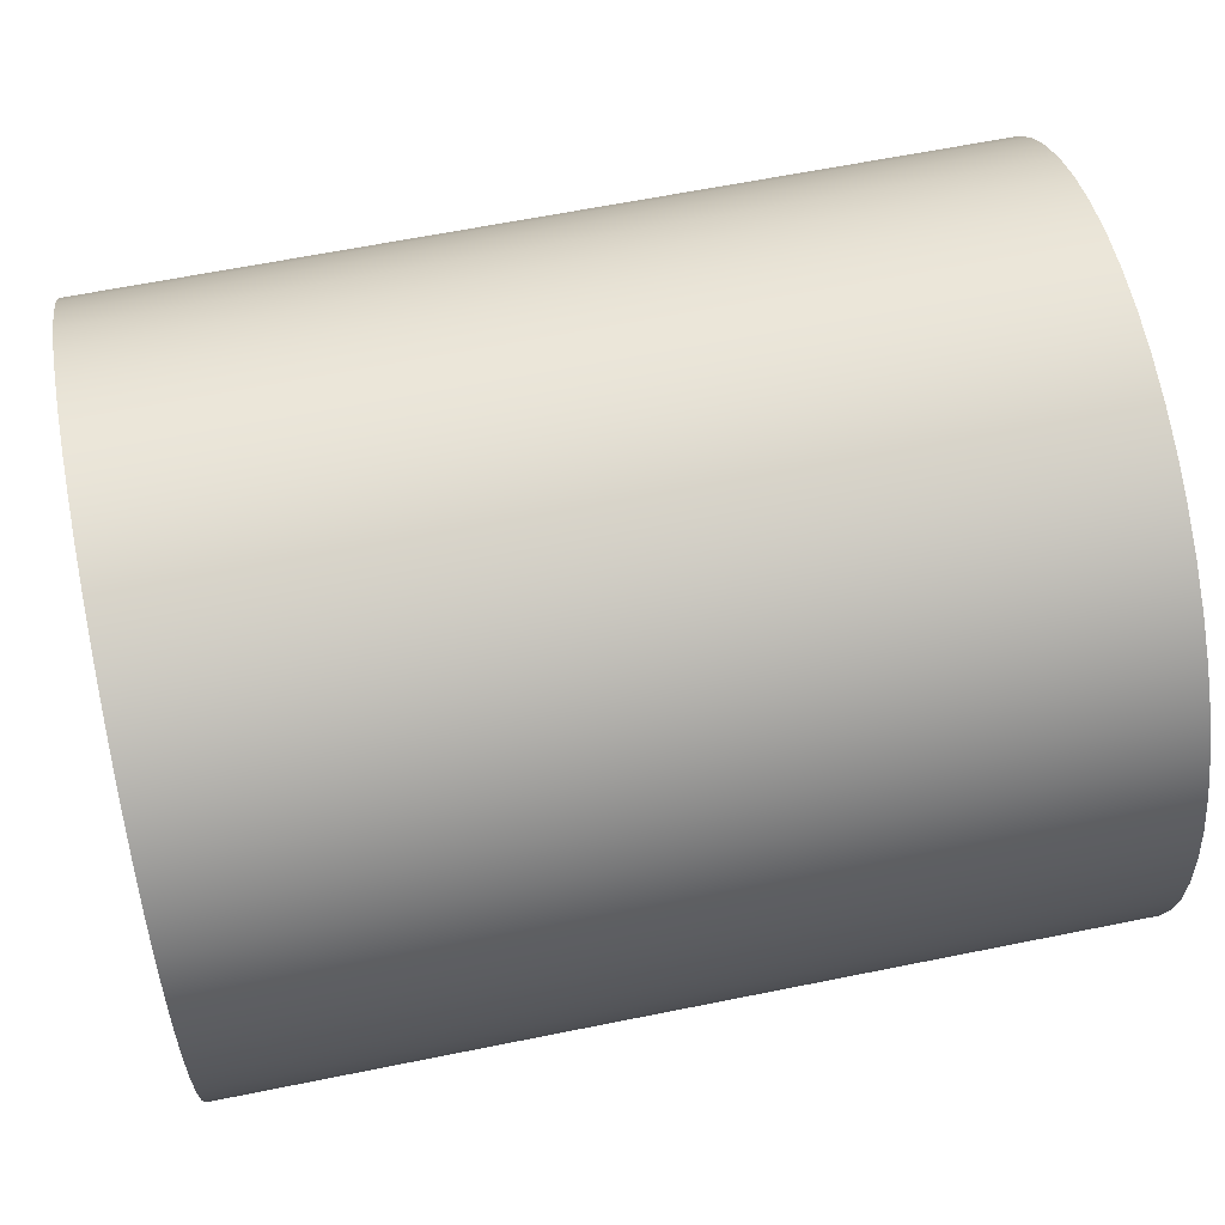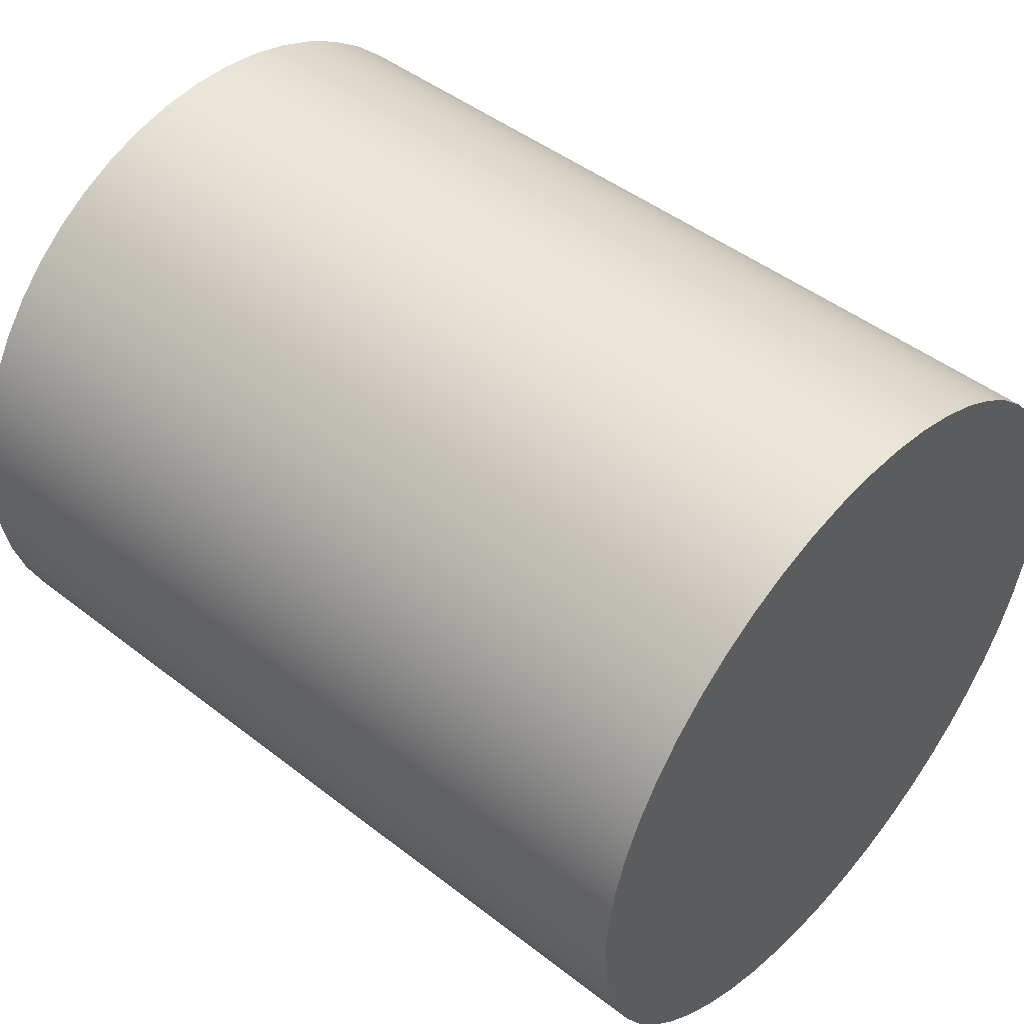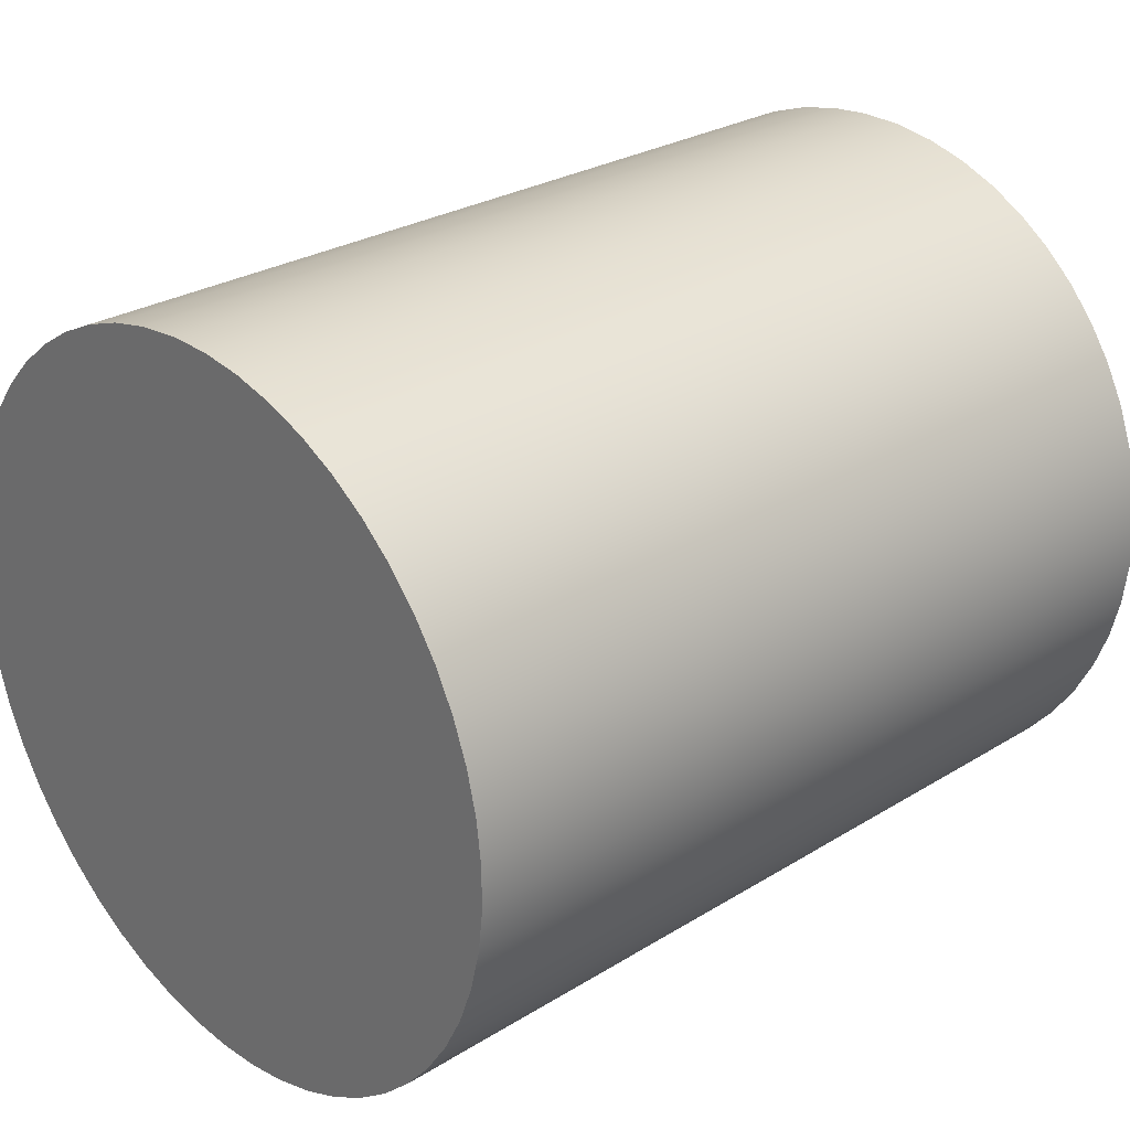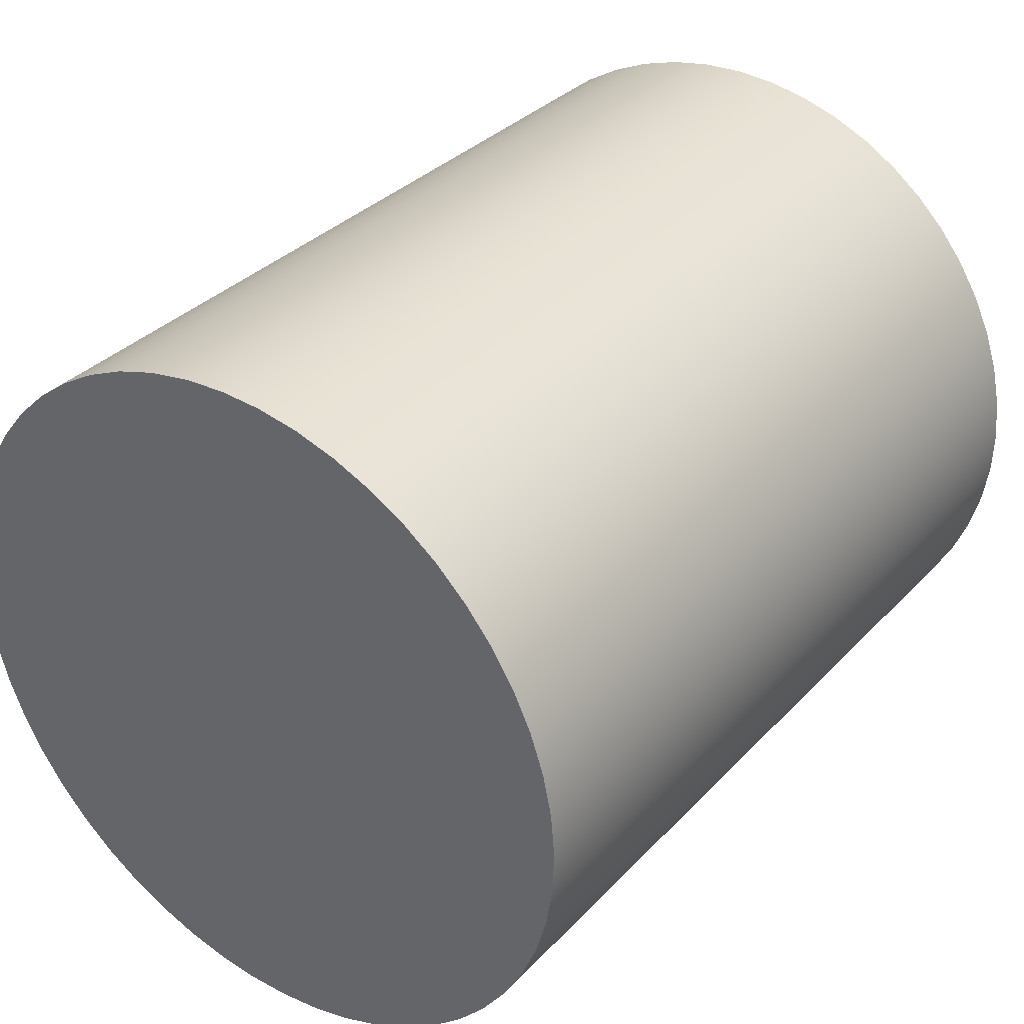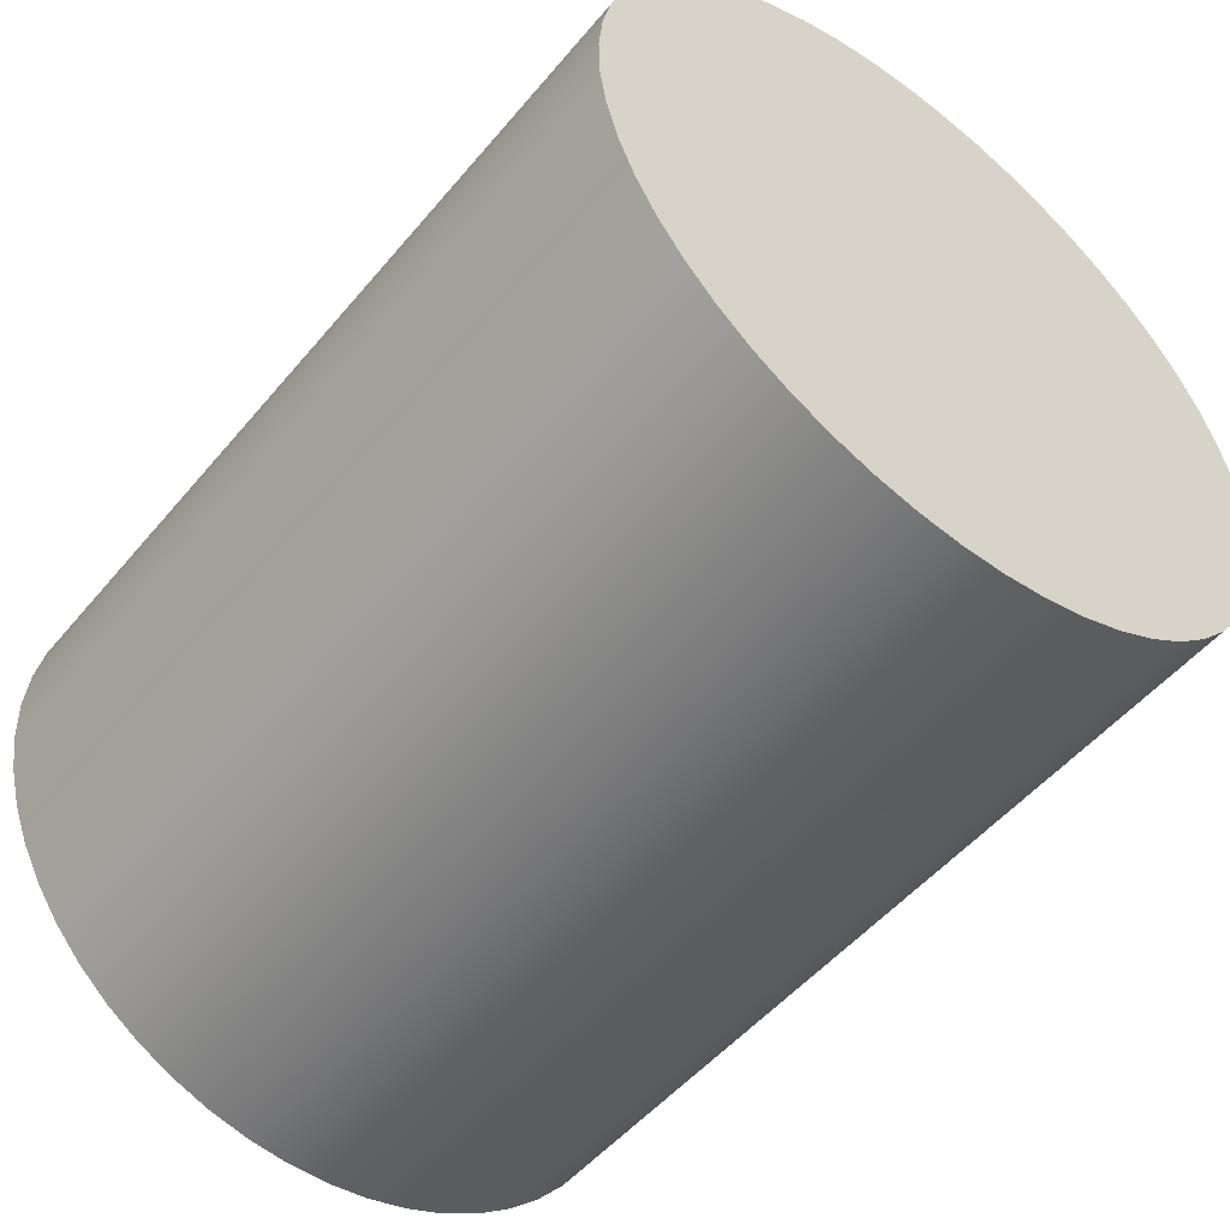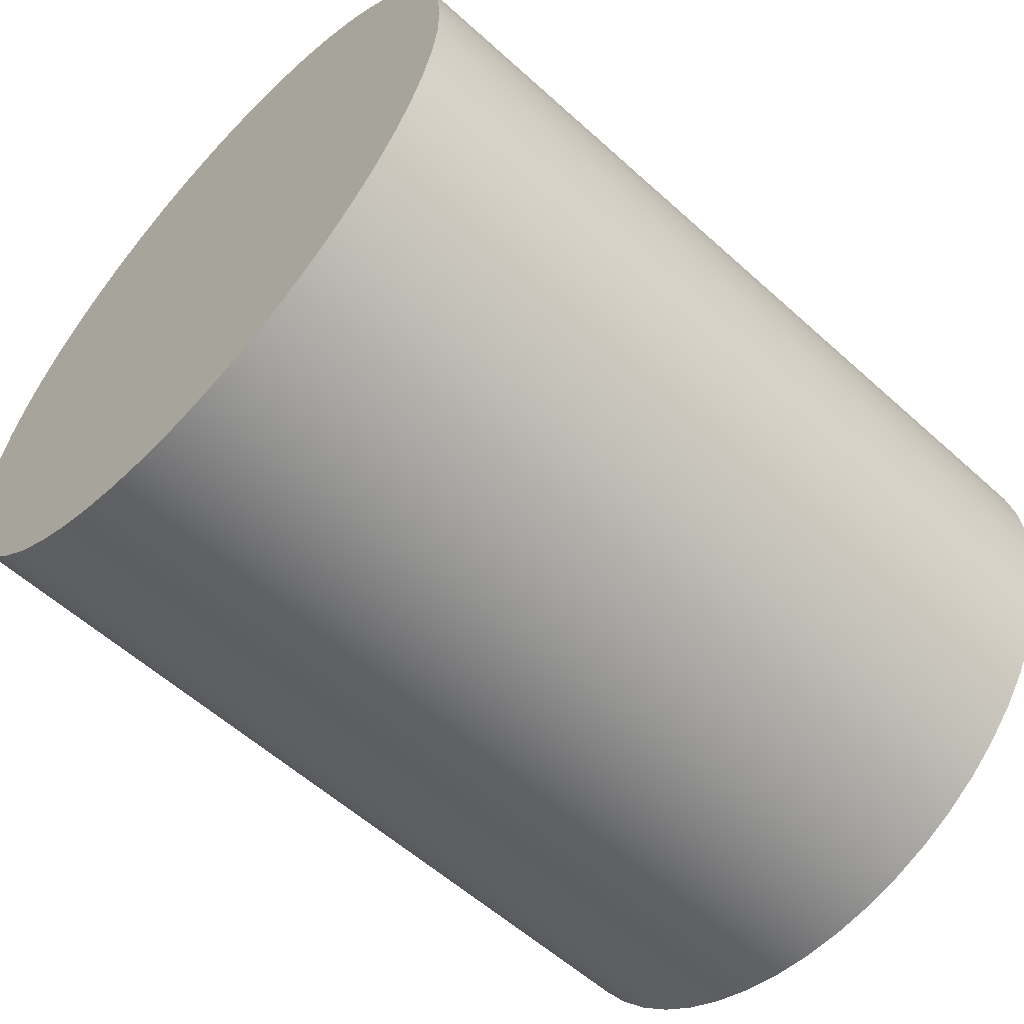
<metadata>
{"format":"obj","ext":"obj","renderer":"f3d","projection":"perspective","resolution":1024,"background":"white","views":[{"elev":62.6,"azim":-11.6,"up":"+Z"},{"elev":46.8,"azim":41.4,"up":"+Y"},{"elev":27.3,"azim":136.5,"up":"+Y"},{"elev":33.7,"azim":-54.0,"up":"+Z"},{"elev":-51.4,"azim":-128.5,"up":"+Z"},{"elev":-58.0,"azim":136.9,"up":"+Z"}]}
</metadata>
<code>
v -0.3 -3.062e-17 0.25
v -0.3 0.02957 0.2482
v -0.3 0.05872 0.243
v -0.3 0.08705 0.2344
v -0.3 0.1142 0.2224
v -0.3 0.1397 0.2074
v -0.3 0.1632 0.1894
v -0.3 0.1845 0.1687
v -0.3 0.2031 0.1457
v -0.3 0.2189 0.1207
v -0.3 0.2317 0.09396
v -0.3 0.2412 0.0659
v -0.3 0.2473 0.03691
v -0.3 0.2499 0.007408
v -0.3 0.249 -0.0222
v -0.3 0.2446 -0.05149
v -0.3 0.2368 -0.08007
v -0.3 0.2257 -0.1075
v -0.3 0.2114 -0.1335
v -0.3 0.1941 -0.1575
v -0.3 0.1741 -0.1794
v -0.3 0.1517 -0.1987
v -0.3 0.1271 -0.2153
v -0.3 0.1008 -0.2288
v -0.3 0.07301 -0.2391
v -0.3 0.04422 -0.2461
v -0.3 0.01481 -0.2496
v -0.3 -0.01481 -0.2496
v -0.3 -0.04422 -0.2461
v -0.3 -0.07301 -0.2391
v -0.3 -0.1008 -0.2288
v -0.3 -0.1271 -0.2153
v -0.3 -0.1517 -0.1987
v -0.3 -0.1741 -0.1794
v -0.3 -0.1941 -0.1575
v -0.3 -0.2114 -0.1335
v -0.3 -0.2257 -0.1075
v -0.3 -0.2368 -0.08007
v -0.3 -0.2446 -0.05149
v -0.3 -0.249 -0.0222
v -0.3 -0.2499 0.007408
v -0.3 -0.2473 0.03691
v -0.3 -0.2412 0.0659
v -0.3 -0.2317 0.09396
v -0.3 -0.2189 0.1207
v -0.3 -0.2031 0.1457
v -0.3 -0.1845 0.1687
v -0.3 -0.1632 0.1894
v -0.3 -0.1397 0.2074
v -0.3 -0.1142 0.2224
v -0.3 -0.08705 0.2344
v -0.3 -0.05872 0.243
v -0.3 -0.02957 0.2482
v -0.3 -3.062e-17 0.25
v -0.3 -0.02957 0.2482
v -0.3 -0.05872 0.243
v -0.3 -0.08705 0.2344
v -0.3 -0.1142 0.2224
v -0.3 -0.1397 0.2074
v -0.3 -0.1632 0.1894
v -0.3 -0.1845 0.1687
v -0.3 -0.2031 0.1457
v -0.3 -0.2189 0.1207
v -0.3 -0.2317 0.09396
v -0.3 -0.2412 0.0659
v -0.3 -0.2473 0.03691
v -0.3 -0.2499 0.007408
v -0.3 -0.249 -0.0222
v -0.3 -0.2446 -0.05149
v -0.3 -0.2368 -0.08007
v -0.3 -0.2257 -0.1075
v -0.3 -0.2114 -0.1335
v -0.3 -0.1941 -0.1575
v -0.3 -0.1741 -0.1794
v -0.3 -0.1517 -0.1987
v -0.3 -0.1271 -0.2153
v -0.3 -0.1008 -0.2288
v -0.3 -0.07301 -0.2391
v -0.3 -0.04422 -0.2461
v -0.3 -0.01481 -0.2496
v -0.3 0.01481 -0.2496
v -0.3 0.04422 -0.2461
v -0.3 0.07301 -0.2391
v -0.3 0.1008 -0.2288
v -0.3 0.1271 -0.2153
v -0.3 0.1517 -0.1987
v -0.3 0.1741 -0.1794
v -0.3 0.1941 -0.1575
v -0.3 0.2114 -0.1335
v -0.3 0.2257 -0.1075
v -0.3 0.2368 -0.08007
v -0.3 0.2446 -0.05149
v -0.3 0.249 -0.0222
v -0.3 0.2499 0.007408
v -0.3 0.2473 0.03691
v -0.3 0.2412 0.0659
v -0.3 0.2317 0.09396
v -0.3 0.2189 0.1207
v -0.3 0.2031 0.1457
v -0.3 0.1845 0.1687
v -0.3 0.1632 0.1894
v -0.3 0.1397 0.2074
v -0.3 0.1142 0.2224
v -0.3 0.08705 0.2344
v -0.3 0.05872 0.243
v -0.3 0.02957 0.2482
v 0.3 -3.062e-17 0.25
v 0.3 0.02957 0.2482
v 0.3 0.05872 0.243
v 0.3 0.08705 0.2344
v 0.3 0.1142 0.2224
v 0.3 0.1397 0.2074
v 0.3 0.1632 0.1894
v 0.3 0.1845 0.1687
v 0.3 0.2031 0.1457
v 0.3 0.2189 0.1207
v 0.3 0.2317 0.09396
v 0.3 0.2412 0.0659
v 0.3 0.2473 0.03691
v 0.3 0.2499 0.007408
v 0.3 0.249 -0.0222
v 0.3 0.2446 -0.05149
v 0.3 0.2368 -0.08007
v 0.3 0.2257 -0.1075
v 0.3 0.2114 -0.1335
v 0.3 0.1941 -0.1575
v 0.3 0.1741 -0.1794
v 0.3 0.1517 -0.1987
v 0.3 0.1271 -0.2153
v 0.3 0.1008 -0.2288
v 0.3 0.07301 -0.2391
v 0.3 0.04422 -0.2461
v 0.3 0.01481 -0.2496
v 0.3 -0.01481 -0.2496
v 0.3 -0.04422 -0.2461
v 0.3 -0.07301 -0.2391
v 0.3 -0.1008 -0.2288
v 0.3 -0.1271 -0.2153
v 0.3 -0.1517 -0.1987
v 0.3 -0.1741 -0.1794
v 0.3 -0.1941 -0.1575
v 0.3 -0.2114 -0.1335
v 0.3 -0.2257 -0.1075
v 0.3 -0.2368 -0.08007
v 0.3 -0.2446 -0.05149
v 0.3 -0.249 -0.0222
v 0.3 -0.2499 0.007408
v 0.3 -0.2473 0.03691
v 0.3 -0.2412 0.0659
v 0.3 -0.2317 0.09396
v 0.3 -0.2189 0.1207
v 0.3 -0.2031 0.1457
v 0.3 -0.1845 0.1687
v 0.3 -0.1632 0.1894
v 0.3 -0.1397 0.2074
v 0.3 -0.1142 0.2224
v 0.3 -0.08705 0.2344
v 0.3 -0.05872 0.243
v 0.3 -0.02957 0.2482
v -0.3 -3.062e-17 0.25
v 0.3 -3.062e-17 0.25
v 0.3 -3.062e-17 0.25
v 0.3 -0.02957 0.2482
v 0.3 -0.05872 0.243
v 0.3 -0.08705 0.2344
v 0.3 -0.1142 0.2224
v 0.3 -0.1397 0.2074
v 0.3 -0.1632 0.1894
v 0.3 -0.1845 0.1687
v 0.3 -0.2031 0.1457
v 0.3 -0.2189 0.1207
v 0.3 -0.2317 0.09396
v 0.3 -0.2412 0.0659
v 0.3 -0.2473 0.03691
v 0.3 -0.2499 0.007408
v 0.3 -0.249 -0.0222
v 0.3 -0.2446 -0.05149
v 0.3 -0.2368 -0.08007
v 0.3 -0.2257 -0.1075
v 0.3 -0.2114 -0.1335
v 0.3 -0.1941 -0.1575
v 0.3 -0.1741 -0.1794
v 0.3 -0.1517 -0.1987
v 0.3 -0.1271 -0.2153
v 0.3 -0.1008 -0.2288
v 0.3 -0.07301 -0.2391
v 0.3 -0.04422 -0.2461
v 0.3 -0.01481 -0.2496
v 0.3 0.01481 -0.2496
v 0.3 0.04422 -0.2461
v 0.3 0.07301 -0.2391
v 0.3 0.1008 -0.2288
v 0.3 0.1271 -0.2153
v 0.3 0.1517 -0.1987
v 0.3 0.1741 -0.1794
v 0.3 0.1941 -0.1575
v 0.3 0.2114 -0.1335
v 0.3 0.2257 -0.1075
v 0.3 0.2368 -0.08007
v 0.3 0.2446 -0.05149
v 0.3 0.249 -0.0222
v 0.3 0.2499 0.007408
v 0.3 0.2473 0.03691
v 0.3 0.2412 0.0659
v 0.3 0.2317 0.09396
v 0.3 0.2189 0.1207
v 0.3 0.2031 0.1457
v 0.3 0.1845 0.1687
v 0.3 0.1632 0.1894
v 0.3 0.1397 0.2074
v 0.3 0.1142 0.2224
v 0.3 0.08705 0.2344
v 0.3 0.05872 0.243
v 0.3 0.02957 0.2482
g 3f921df0-e313-11ea-92da-54bf646e7e1f
f 2 27 1
f 1 27 28
f 1 28 53
f 53 28 29
f 53 29 52
f 52 29 30
f 52 30 51
f 51 30 31
f 51 31 50
f 50 31 32
f 50 32 49
f 49 32 33
f 49 33 48
f 48 33 34
f 48 34 47
f 47 34 35
f 47 35 46
f 46 35 36
f 46 36 45
f 45 36 37
f 45 37 44
f 44 37 38
f 44 38 43
f 43 38 39
f 43 39 42
f 42 39 40
f 42 40 41
f 27 2 26
f 26 2 3
f 26 3 25
f 25 3 4
f 25 4 24
f 24 4 5
f 24 5 23
f 23 5 6
f 23 6 22
f 22 6 7
f 22 7 21
f 21 7 8
f 21 8 20
f 20 8 9
f 20 9 19
f 19 9 10
f 19 10 18
f 18 10 11
f 18 11 17
f 17 11 12
f 17 12 16
f 16 12 13
f 16 13 15
f 15 13 14
g 3f92450c-e313-11ea-a6ae-54bf646e7e1f
f 55 159 54
f 54 159 161
f 160 107 106
f 106 107 108
f 106 108 105
f 105 108 109
f 105 109 104
f 104 109 110
f 104 110 103
f 103 110 111
f 103 111 102
f 102 111 112
f 102 112 101
f 101 112 113
f 101 113 100
f 100 113 114
f 100 114 99
f 99 114 115
f 99 115 98
f 98 115 116
f 98 116 97
f 97 116 117
f 97 117 96
f 96 117 118
f 96 118 95
f 95 118 119
f 95 119 94
f 94 119 120
f 94 120 93
f 93 120 121
f 93 121 92
f 92 121 122
f 92 122 91
f 91 122 123
f 91 123 90
f 90 123 124
f 90 124 89
f 89 124 125
f 89 125 88
f 88 125 126
f 88 126 87
f 87 126 127
f 87 127 86
f 86 127 128
f 86 128 85
f 85 128 129
f 85 129 84
f 84 129 130
f 84 130 83
f 83 130 131
f 83 131 82
f 82 131 132
f 82 132 81
f 81 132 133
f 81 133 80
f 80 133 134
f 80 134 79
f 79 134 135
f 79 135 78
f 78 135 136
f 78 136 77
f 77 136 137
f 77 137 76
f 76 137 138
f 76 138 75
f 75 138 139
f 75 139 74
f 74 139 140
f 74 140 73
f 73 140 141
f 73 141 72
f 72 141 142
f 72 142 71
f 71 142 143
f 71 143 70
f 70 143 144
f 70 144 69
f 69 144 145
f 69 145 68
f 68 145 146
f 68 146 67
f 67 146 147
f 67 147 66
f 66 147 148
f 66 148 65
f 65 148 149
f 65 149 64
f 64 149 150
f 64 150 63
f 63 150 151
f 63 151 62
f 62 151 152
f 62 152 61
f 61 152 153
f 61 153 60
f 60 153 154
f 60 154 59
f 59 154 155
f 59 155 58
f 58 155 156
f 58 156 57
f 57 156 157
f 57 157 56
f 56 157 158
f 56 158 55
f 55 158 159
g 3f926c18-e313-11ea-9bd5-54bf646e7e1f
f 163 188 162
f 162 188 189
f 162 189 214
f 214 189 190
f 214 190 213
f 213 190 191
f 213 191 212
f 212 191 192
f 212 192 211
f 211 192 193
f 211 193 210
f 210 193 194
f 210 194 209
f 209 194 195
f 209 195 208
f 208 195 196
f 208 196 207
f 207 196 197
f 207 197 206
f 206 197 198
f 206 198 205
f 205 198 199
f 205 199 204
f 204 199 200
f 204 200 203
f 203 200 201
f 203 201 202
f 188 163 187
f 187 163 164
f 187 164 186
f 186 164 165
f 186 165 185
f 185 165 166
f 185 166 184
f 184 166 167
f 184 167 183
f 183 167 168
f 183 168 182
f 182 168 169
f 182 169 181
f 181 169 170
f 181 170 180
f 180 170 171
f 180 171 179
f 179 171 172
f 179 172 178
f 178 172 173
f 178 173 177
f 177 173 174
f 177 174 176
f 176 174 175

</code>
